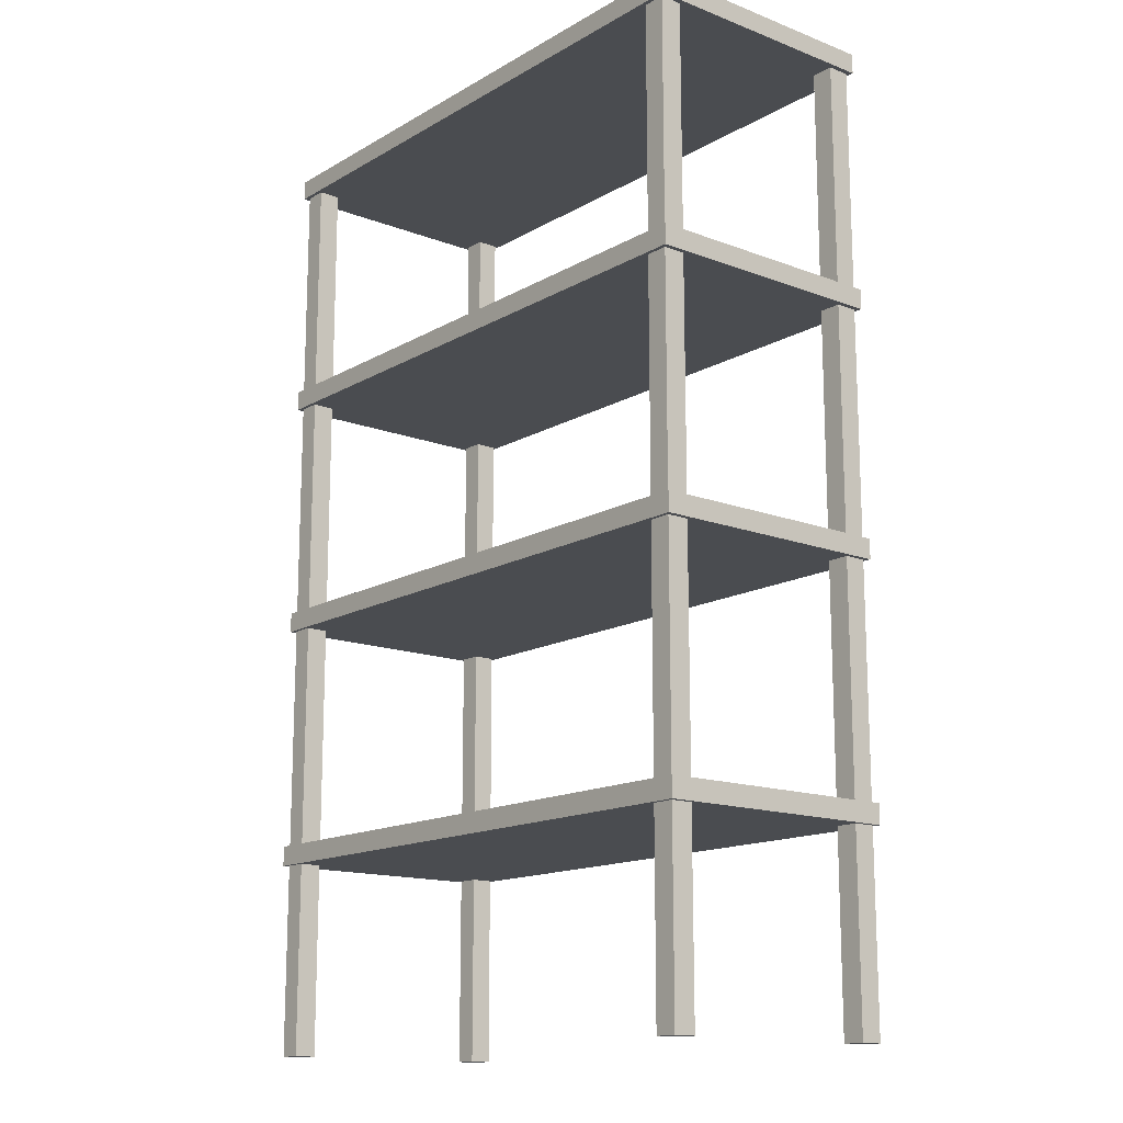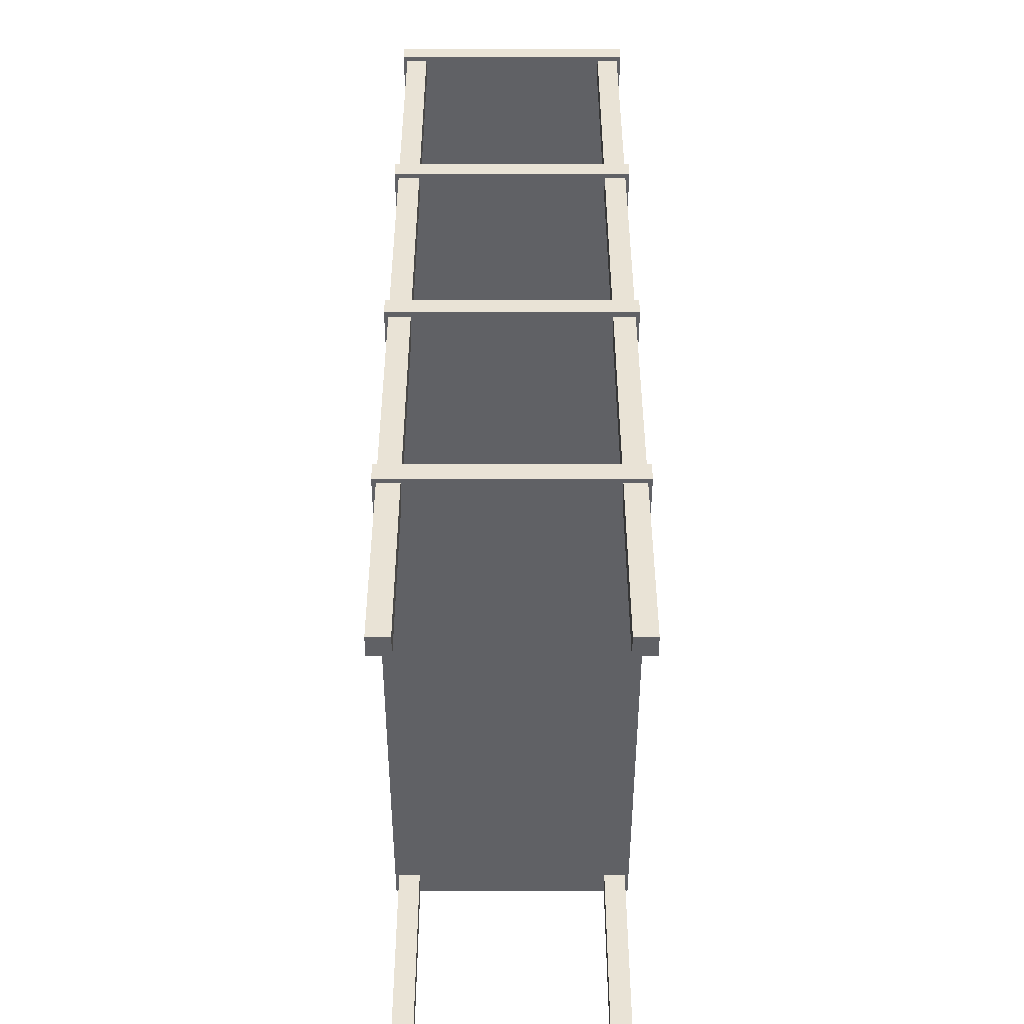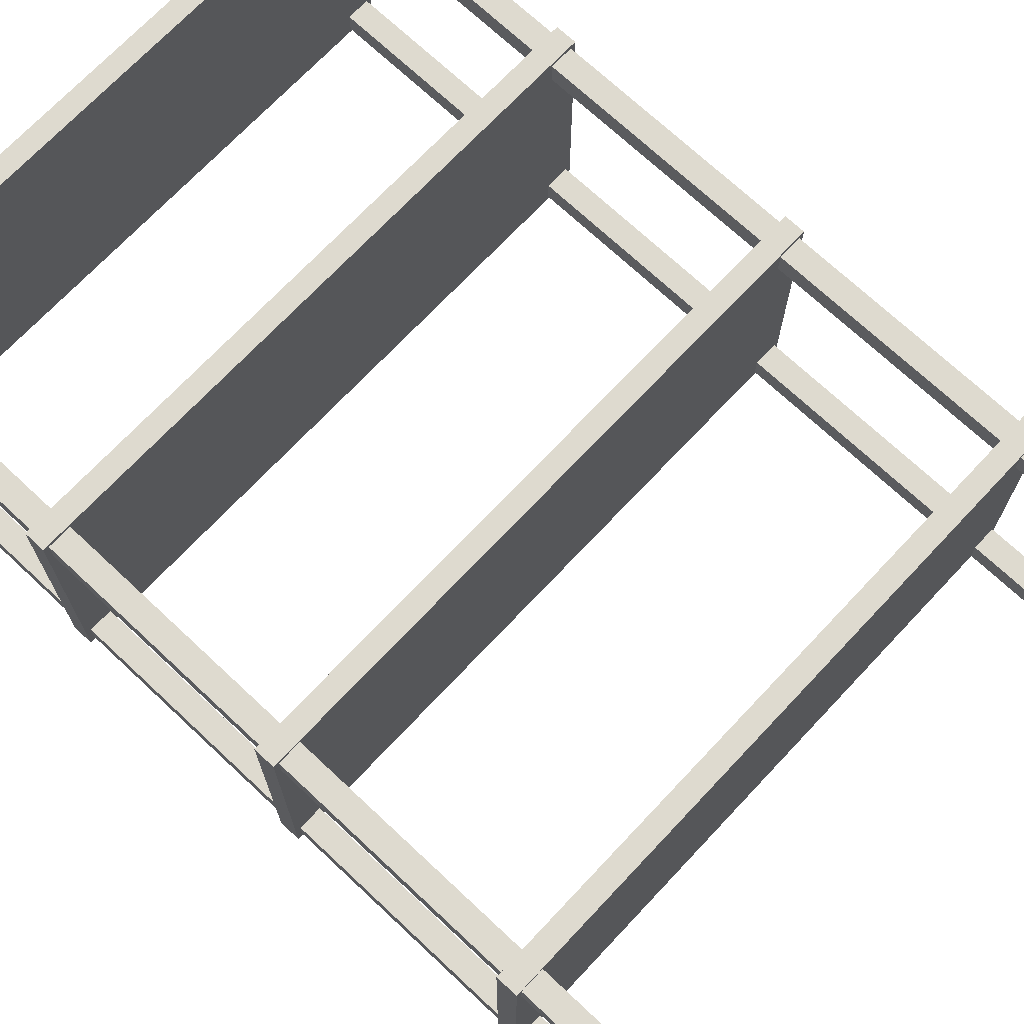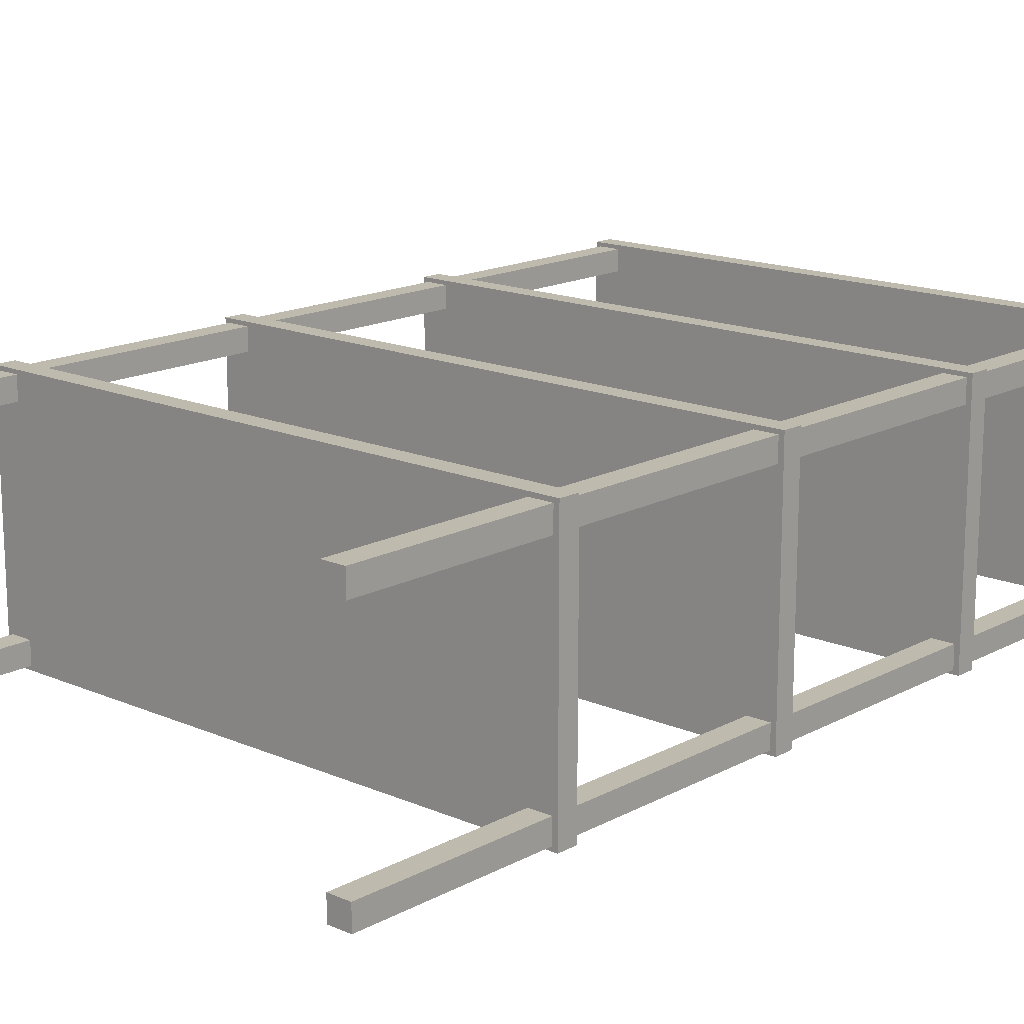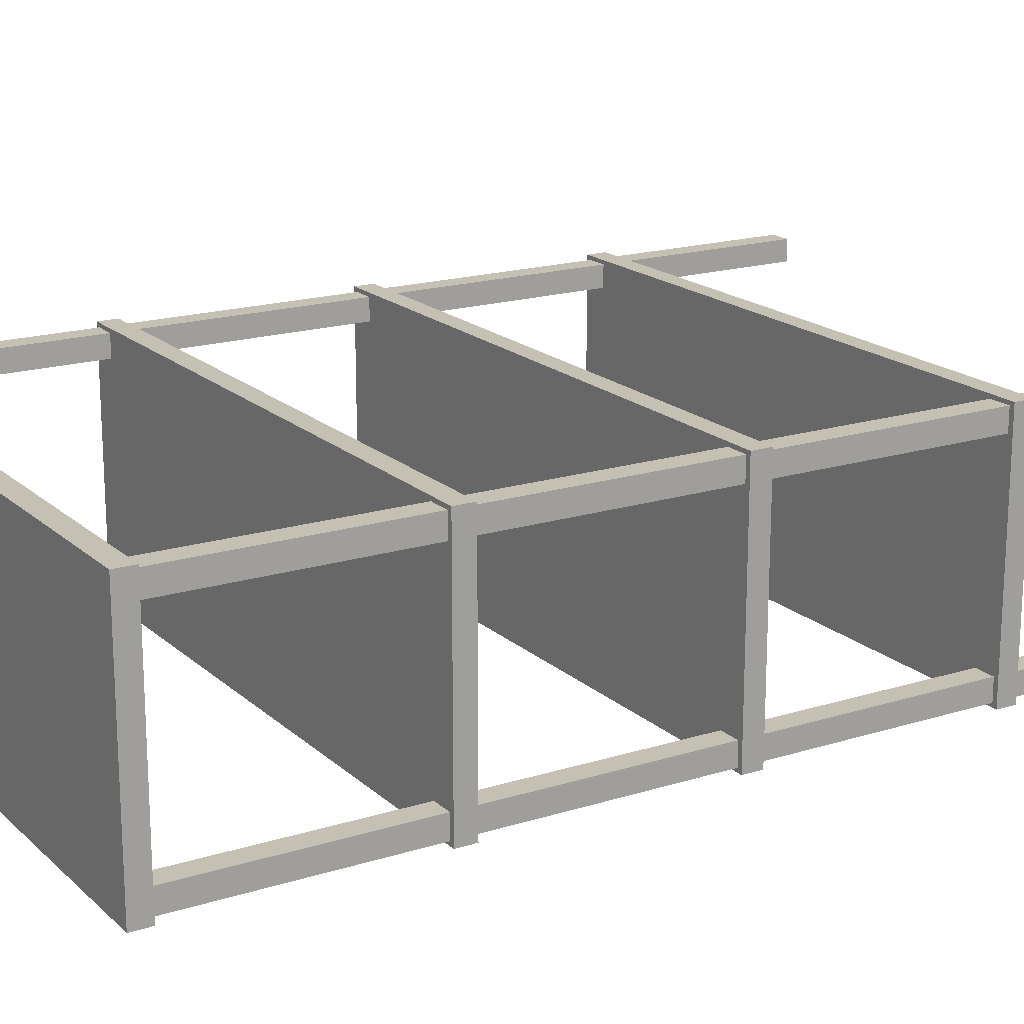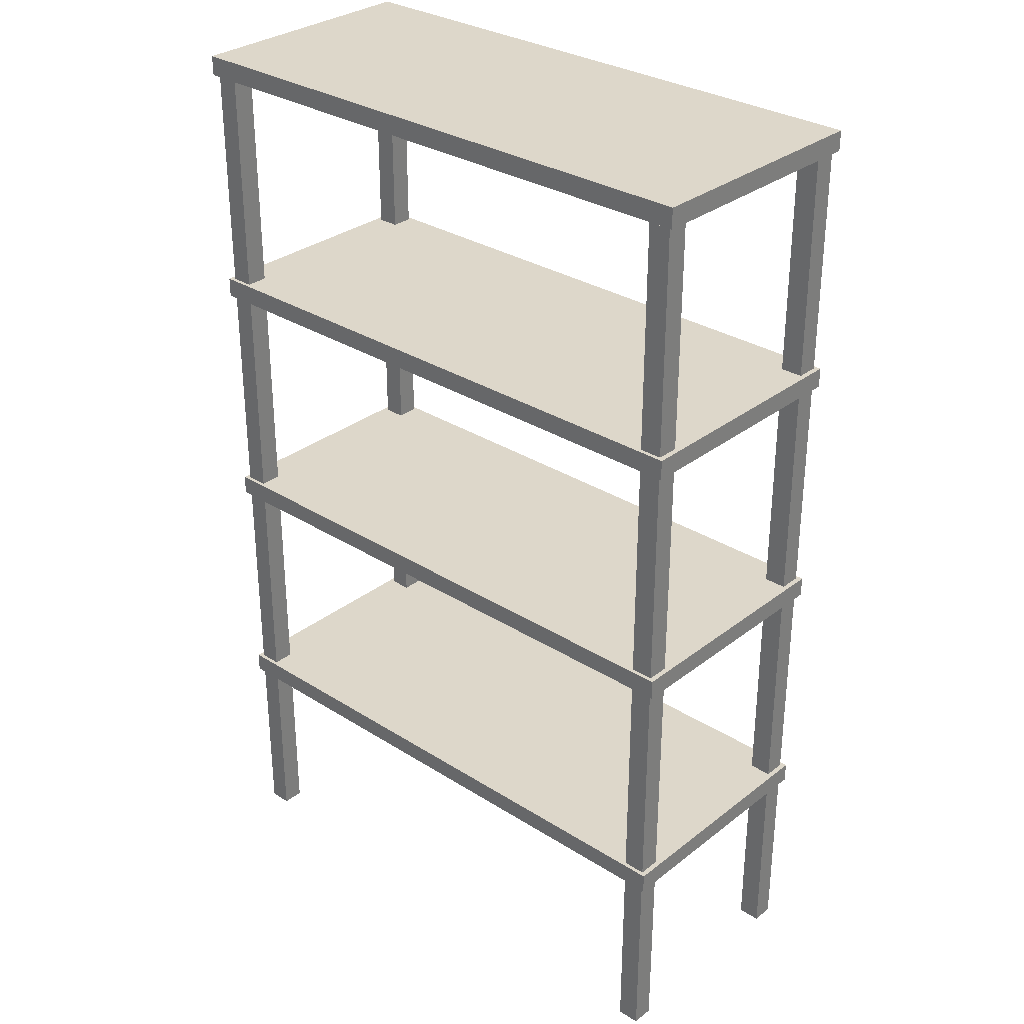
<metadata>
{"format":"obj","ext":"obj","renderer":"f3d","projection":"perspective","resolution":1024,"background":"white","views":[{"elev":-14.7,"azim":-129.4,"up":"+Y"},{"elev":-47.8,"azim":90.0,"up":"+Y"},{"elev":71.0,"azim":-46.8,"up":"+Z"},{"elev":15.8,"azim":42.0,"up":"+Z"},{"elev":18.0,"azim":-121.4,"up":"+Z"},{"elev":30.9,"azim":42.2,"up":"+Y"}]}
</metadata>
<code>
g SM_Prop_Shelf_03
v -0.6035 0.3886 0.2542
v -0.6035 0.4291 0.2542
v 0.6035 0.4291 0.2542
v 0.6035 0.3886 0.2542
v -0.5692 0.4291 0.2198
v -0.5692 0.4291 -0.2198
v 0.5692 0.4291 -0.2198
v 0.5692 0.4291 0.2198
v -0.6035 0.4291 -0.2542
v -0.6035 0.3886 -0.2542
v 0.6035 0.3886 -0.2542
v 0.6035 0.4291 -0.2542
v -0.6035 0.3886 -0.2542
v -0.6035 0.3886 0.2542
v 0.6035 0.3886 0.2542
v 0.6035 0.3886 -0.2542
v 0.6035 0.3886 0.2542
v 0.6035 0.4291 0.2542
v 0.6035 0.4291 -0.2542
v 0.6035 0.3886 -0.2542
v -0.6035 0.3886 -0.2542
v -0.6035 0.4291 -0.2542
v -0.6035 0.4291 0.2542
v -0.6035 0.3886 0.2542
v -0.6035 0.8886 0.2542
v -0.6035 0.9291 0.2542
v 0.6035 0.9291 0.2542
v 0.6035 0.8886 0.2542
v -0.5692 0.9291 0.2198
v -0.5692 0.9291 -0.2198
v 0.5692 0.9291 -0.2198
v 0.5692 0.9291 0.2198
v -0.6035 0.9291 -0.2542
v -0.6035 0.8886 -0.2542
v 0.6035 0.8886 -0.2542
v 0.6035 0.9291 -0.2542
v -0.6035 0.8886 -0.2542
v -0.6035 0.8886 0.2542
v 0.6035 0.8886 0.2542
v 0.6035 0.8886 -0.2542
v 0.6035 0.8886 0.2542
v 0.6035 0.9291 0.2542
v 0.6035 0.9291 -0.2542
v 0.6035 0.8886 -0.2542
v -0.6035 0.8886 -0.2542
v -0.6035 0.9291 -0.2542
v -0.6035 0.9291 0.2542
v -0.6035 0.8886 0.2542
v -0.6035 1.389 0.2542
v -0.6035 1.429 0.2542
v 0.6035 1.429 0.2542
v 0.6035 1.389 0.2542
v -0.5692 1.429 0.2198
v -0.5692 1.429 -0.2198
v 0.5692 1.429 -0.2198
v 0.5692 1.429 0.2198
v -0.6035 1.429 -0.2542
v -0.6035 1.389 -0.2542
v 0.6035 1.389 -0.2542
v 0.6035 1.429 -0.2542
v -0.6035 1.389 -0.2542
v -0.6035 1.389 0.2542
v 0.6035 1.389 0.2542
v 0.6035 1.389 -0.2542
v 0.6035 1.389 0.2542
v 0.6035 1.429 0.2542
v 0.6035 1.429 -0.2542
v 0.6035 1.389 -0.2542
v -0.6035 1.389 -0.2542
v -0.6035 1.429 -0.2542
v -0.6035 1.429 0.2542
v -0.6035 1.389 0.2542
v -0.6035 1.889 0.2542
v -0.6035 1.929 0.2542
v 0.6035 1.929 0.2542
v 0.6035 1.889 0.2542
v -0.5692 1.929 0.2198
v -0.5692 1.929 -0.2198
v 0.5692 1.929 -0.2198
v 0.5692 1.929 0.2198
v -0.6035 1.929 -0.2542
v -0.6035 1.889 -0.2542
v 0.6035 1.889 -0.2542
v 0.6035 1.929 -0.2542
v -0.6035 1.889 -0.2542
v -0.6035 1.889 0.2542
v 0.6035 1.889 0.2542
v 0.6035 1.889 -0.2542
v 0.6035 1.889 0.2542
v 0.6035 1.929 0.2542
v 0.6035 1.929 -0.2542
v 0.6035 1.889 -0.2542
v -0.6035 1.889 -0.2542
v -0.6035 1.929 -0.2542
v -0.6035 1.929 0.2542
v -0.6035 1.889 0.2542
v 0.5475 0 0.2461
v 0.5475 1.889 0.2461
v 0.593 1.889 0.2461
v 0.593 0 0.2461
v 0.5475 1.889 0.2013
v 0.5475 0 0.2013
v 0.593 0 0.2013
v 0.593 1.889 0.2013
v 0.5475 0 0.2013
v 0.5475 0 0.2461
v 0.593 0 0.2461
v 0.593 0 0.2013
v 0.593 0 0.2461
v 0.593 1.889 0.2461
v 0.593 1.889 0.2013
v 0.593 0 0.2013
v 0.5475 0 0.2013
v 0.5475 1.889 0.2013
v 0.5475 1.889 0.2461
v 0.5475 0 0.2461
v 0.5475 0 -0.2013
v 0.5475 1.889 -0.2013
v 0.593 1.889 -0.2013
v 0.593 0 -0.2013
v 0.5475 1.889 -0.2461
v 0.5475 0 -0.2461
v 0.593 0 -0.2461
v 0.593 1.889 -0.2461
v 0.5475 0 -0.2461
v 0.5475 0 -0.2013
v 0.593 0 -0.2013
v 0.593 0 -0.2461
v 0.593 0 -0.2013
v 0.593 1.889 -0.2013
v 0.593 1.889 -0.2461
v 0.593 0 -0.2461
v 0.5475 0 -0.2461
v 0.5475 1.889 -0.2461
v 0.5475 1.889 -0.2013
v 0.5475 0 -0.2013
v -0.593 0 0.2461
v -0.593 1.889 0.2461
v -0.5475 1.889 0.2461
v -0.5475 0 0.2461
v -0.593 1.889 0.2013
v -0.593 0 0.2013
v -0.5475 0 0.2013
v -0.5475 1.889 0.2013
v -0.593 0 0.2013
v -0.593 0 0.2461
v -0.5475 0 0.2461
v -0.5475 0 0.2013
v -0.5475 0 0.2461
v -0.5475 1.889 0.2461
v -0.5475 1.889 0.2013
v -0.5475 0 0.2013
v -0.593 0 0.2013
v -0.593 1.889 0.2013
v -0.593 1.889 0.2461
v -0.593 0 0.2461
v -0.593 0 -0.2013
v -0.593 1.889 -0.2013
v -0.5475 1.889 -0.2013
v -0.5475 0 -0.2013
v -0.593 1.889 -0.2461
v -0.593 0 -0.2461
v -0.5475 0 -0.2461
v -0.5475 1.889 -0.2461
v -0.593 0 -0.2461
v -0.593 0 -0.2013
v -0.5475 0 -0.2013
v -0.5475 0 -0.2461
v -0.5475 0 -0.2013
v -0.5475 1.889 -0.2013
v -0.5475 1.889 -0.2461
v -0.5475 0 -0.2461
v -0.593 0 -0.2461
v -0.593 1.889 -0.2461
v -0.593 1.889 -0.2013
v -0.593 0 -0.2013
v -0.6035 0.4291 0.2542
v -0.5692 0.4291 0.2198
v 0.5692 0.4291 0.2198
v 0.6035 0.4291 0.2542
v -0.6035 0.4291 -0.2542
v 0.5692 0.4291 -0.2198
v -0.5692 0.4291 -0.2198
v 0.6035 0.4291 -0.2542
v -0.6035 0.9291 0.2542
v -0.5692 0.9291 0.2198
v 0.5692 0.9291 0.2198
v 0.6035 0.9291 0.2542
v -0.6035 0.9291 -0.2542
v 0.5692 0.9291 -0.2198
v -0.5692 0.9291 -0.2198
v 0.6035 0.9291 -0.2542
v -0.6035 1.429 0.2542
v -0.5692 1.429 0.2198
v 0.5692 1.429 0.2198
v 0.6035 1.429 0.2542
v -0.6035 1.429 -0.2542
v 0.5692 1.429 -0.2198
v -0.5692 1.429 -0.2198
v 0.6035 1.429 -0.2542
v -0.6035 1.929 0.2542
v -0.5692 1.929 0.2198
v 0.5692 1.929 0.2198
v 0.6035 1.929 0.2542
v -0.6035 1.929 -0.2542
v 0.5692 1.929 -0.2198
v -0.5692 1.929 -0.2198
v 0.6035 1.929 -0.2542
g SM_Prop_Shelf_03_0
f 3 2 1
f 4 3 1
f 7 6 5
f 8 7 5
f 11 10 9
f 12 11 9
f 15 14 13
f 16 15 13
f 19 18 17
f 20 19 17
f 23 22 21
f 24 23 21
f 27 26 25
f 28 27 25
f 31 30 29
f 32 31 29
f 35 34 33
f 36 35 33
f 39 38 37
f 40 39 37
f 43 42 41
f 44 43 41
f 47 46 45
f 48 47 45
f 51 50 49
f 52 51 49
f 55 54 53
f 56 55 53
f 59 58 57
f 60 59 57
f 63 62 61
f 64 63 61
f 67 66 65
f 68 67 65
f 71 70 69
f 72 71 69
f 75 74 73
f 76 75 73
f 79 78 77
f 80 79 77
f 83 82 81
f 84 83 81
f 87 86 85
f 88 87 85
f 91 90 89
f 92 91 89
f 95 94 93
f 96 95 93
f 99 98 97
f 100 99 97
f 103 102 101
f 104 103 101
f 107 106 105
f 108 107 105
f 111 110 109
f 112 111 109
f 115 114 113
f 116 115 113
f 119 118 117
f 120 119 117
f 123 122 121
f 124 123 121
f 127 126 125
f 128 127 125
f 131 130 129
f 132 131 129
f 135 134 133
f 136 135 133
f 139 138 137
f 140 139 137
f 143 142 141
f 144 143 141
f 147 146 145
f 148 147 145
f 151 150 149
f 152 151 149
f 155 154 153
f 156 155 153
f 159 158 157
f 160 159 157
f 163 162 161
f 164 163 161
f 167 166 165
f 168 167 165
f 171 170 169
f 172 171 169
f 175 174 173
f 176 175 173
f 179 178 177
f 180 179 177
f 177 178 181
f 182 179 180
f 178 183 181
f 184 182 180
f 181 183 184
f 183 182 184
f 187 186 185
f 188 187 185
f 185 186 189
f 190 187 188
f 186 191 189
f 192 190 188
f 189 191 192
f 191 190 192
f 195 194 193
f 196 195 193
f 193 194 197
f 198 195 196
f 194 199 197
f 200 198 196
f 197 199 200
f 199 198 200
f 203 202 201
f 204 203 201
f 201 202 205
f 206 203 204
f 202 207 205
f 208 206 204
f 205 207 208
f 207 206 208

</code>
